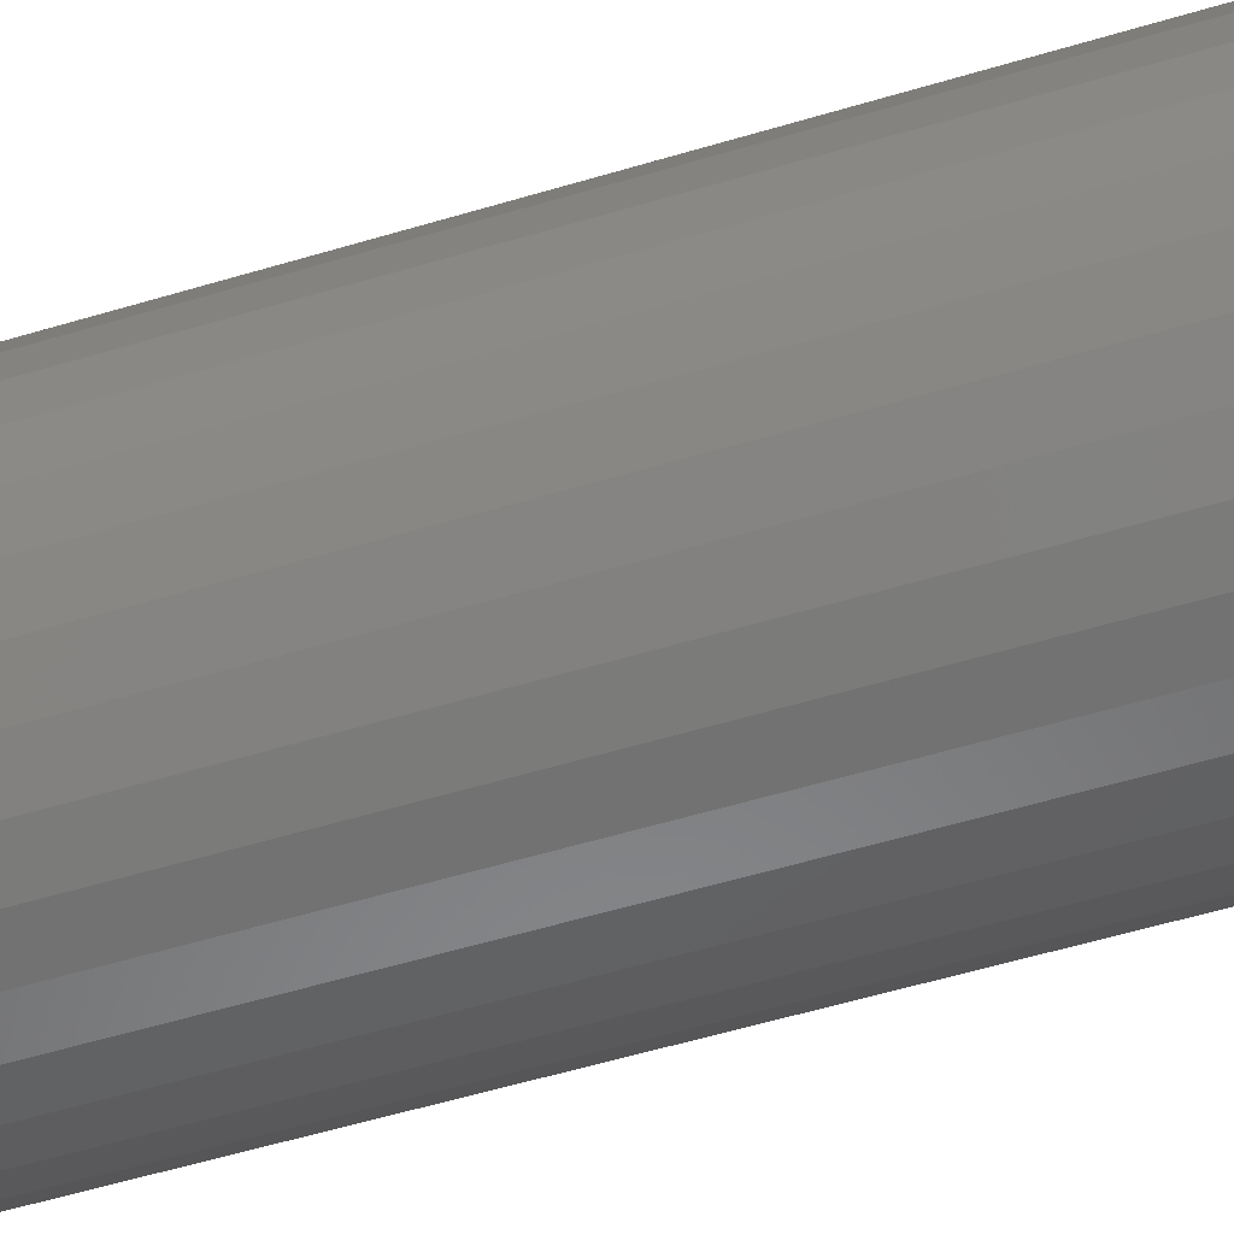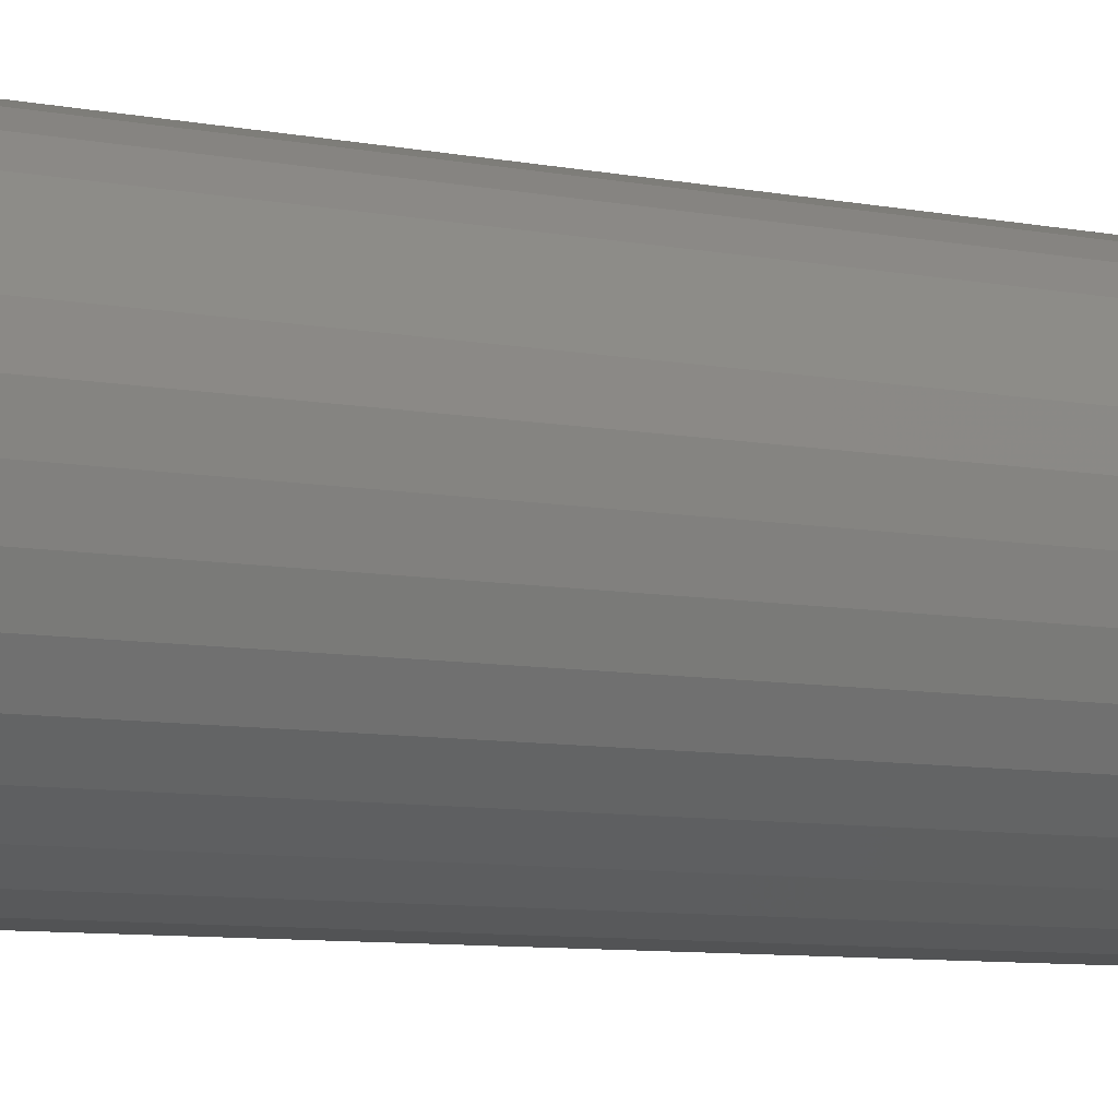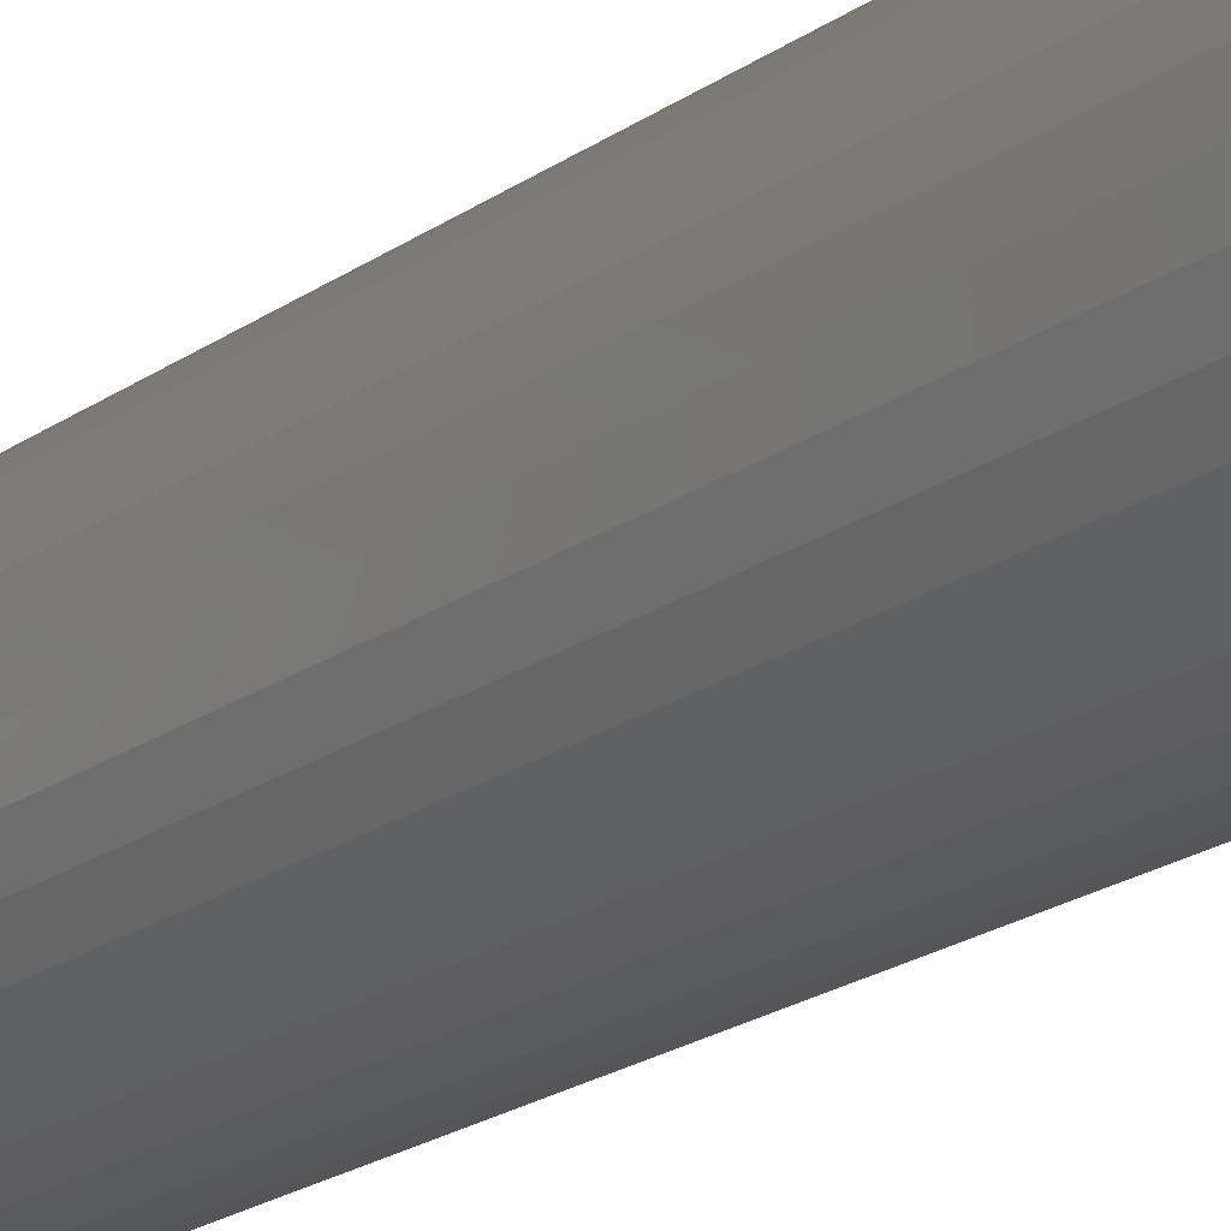
<metadata>
{"format":"stl","ext":"stl","renderer":"f3d","projection":"perspective","resolution":1024,"background":"white","views":[{"elev":-49.5,"azim":109.0,"up":"+Z"},{"elev":-6.0,"azim":53.8,"up":"+Z"},{"elev":-22.5,"azim":-40.7,"up":"+Z"}]}
</metadata>
<code>
# stl→obj: 320 verts, 636 faces
v 0.001974 0.75 0.127
v 0.02675 0.75 0.1245
v -0.0228 0.75 0.1245
v -0.04662 0.75 0.1173
v 0.05056 0.75 0.1173
v -0.06857 0.75 0.1056
v 0.07252 0.75 0.1056
v 0.05056 0.75 -0.1173
v -0.04662 0.75 -0.1173
v 0.07252 0.75 -0.1056
v -0.0228 0.75 -0.1245
v 0.02675 0.75 -0.1245
v 0.001974 0.75 -0.127
v -0.06857 0.75 -0.1056
v -0.08781 0.75 -0.08978
v 0.09176 0.75 -0.08978
v -0.1036 0.75 -0.07054
v 0.1075 0.75 -0.07054
v -0.1153 0.75 -0.04859
v 0.1193 0.75 -0.04859
v -0.1226 0.75 -0.02477
v 0.1265 0.75 -0.02477
v -0.125 0.75 -1.129e-16
v 0.1289 0.75 -6.231e-17
v -0.1226 0.75 0.02477
v 0.1265 0.75 0.02477
v -0.1153 0.75 0.04859
v 0.1193 0.75 0.04859
v -0.1036 0.75 0.07054
v 0.1075 0.75 0.07054
v -0.08781 0.75 0.08978
v 0.09176 0.75 0.08978
v 0.1914 0.6875 -2.379e-16
v 0.1914 -0.75 -2.32e-17
v 0.1878 0.6875 -0.03696
v 0.1878 -0.75 -0.03696
v 0.177 0.6875 -0.07251
v 0.177 -0.75 -0.07251
v 0.1595 0.6875 -0.1053
v 0.1595 -0.75 -0.1053
v 0.136 0.6875 -0.134
v 0.136 -0.75 -0.134
v 0.1072 0.6875 -0.1575
v 0.1072 -0.75 -0.1575
v 0.07448 0.6875 -0.1751
v 0.07448 -0.75 -0.1751
v 0.03894 0.6875 -0.1858
v 0.03894 -0.75 -0.1858
v 0.001974 0.6875 -0.1895
v 0.001974 -0.75 -0.1895
v -0.03499 0.6875 -0.1858
v -0.03499 -0.75 -0.1858
v -0.07053 0.6875 -0.1751
v -0.07053 -0.75 -0.1751
v -0.1033 0.6875 -0.1575
v -0.1033 -0.75 -0.1575
v -0.132 0.6875 -0.134
v -0.132 -0.75 -0.134
v -0.1556 0.6875 -0.1053
v -0.1556 -0.75 -0.1053
v -0.1731 0.6875 -0.07251
v -0.1731 -0.75 -0.07251
v -0.1839 0.6875 -0.03696
v -0.1839 -0.75 -0.03696
v -0.1875 0.6875 2.32e-17
v -0.1875 -0.75 2.32e-17
v -0.1839 0.6875 0.03696
v -0.1839 -0.75 0.03696
v -0.1731 0.6875 0.07251
v -0.1731 -0.75 0.07251
v -0.1556 0.6875 0.1053
v -0.1556 -0.75 0.1053
v -0.132 0.6875 0.134
v -0.132 -0.75 0.134
v -0.1033 0.6875 0.1575
v -0.1033 -0.75 0.1575
v -0.07053 0.6875 0.1751
v -0.07053 -0.75 0.1751
v -0.03499 0.6875 0.1858
v -0.03499 -0.75 0.1858
v 0.001974 0.6875 0.1895
v 0.001974 -0.75 0.1895
v 0.03894 0.6875 0.1858
v 0.03894 -0.75 0.1858
v 0.07448 0.6875 0.1751
v 0.07448 -0.75 0.1751
v 0.1072 0.6875 0.1575
v 0.1072 -0.75 0.1575
v 0.136 0.6875 0.134
v 0.136 -0.75 0.134
v 0.1595 0.6875 0.1053
v 0.1595 -0.75 0.1053
v 0.177 0.6875 0.07251
v 0.177 -0.75 0.07251
v 0.1878 0.6875 0.03696
v 0.1878 -0.75 0.03696
v -0.1863 0.6997 -1.943e-16
v -0.1827 0.6997 0.03673
v -0.1827 0.7114 -1.943e-16
v -0.1792 0.7114 0.03604
v -0.177 0.7222 -1.665e-16
v -0.1735 0.7222 0.03491
v -0.1692 0.7317 -1.527e-16
v -0.1659 0.7317 0.03339
v -0.1597 0.7395 -1.527e-16
v -0.1566 0.7395 0.03155
v -0.1489 0.7452 -1.249e-16
v -0.146 0.7452 0.02944
v -0.1372 0.7488 -1.18e-16
v -0.1345 0.7488 0.02715
v 0.1866 0.6997 0.03673
v 0.1902 0.6997 -2.498e-16
v 0.1831 0.7114 0.03604
v 0.1867 0.7114 -2.498e-16
v 0.1775 0.7222 0.03491
v 0.1809 0.7222 -2.359e-16
v 0.1699 0.7317 0.03339
v 0.1731 0.7317 -2.22e-16
v 0.1606 0.7395 0.03155
v 0.1637 0.7395 -2.082e-16
v 0.15 0.7452 0.02944
v 0.1529 0.7452 -1.804e-16
v 0.1385 0.7488 0.02715
v 0.1411 0.7488 -1.735e-16
v 0.1759 0.6997 0.07205
v 0.1726 0.7114 0.07069
v 0.1673 0.7222 0.06848
v 0.1601 0.7317 0.0655
v 0.1514 0.7395 0.06188
v 0.1414 0.7452 0.05774
v 0.1305 0.7488 0.05326
v 0.1585 0.6997 0.1046
v 0.1556 0.7114 0.1026
v 0.1508 0.7222 0.09941
v 0.1443 0.7317 0.0951
v 0.1364 0.7395 0.08983
v 0.1274 0.7452 0.08383
v 0.1177 0.7488 0.07732
v 0.1351 0.6997 0.1331
v 0.1326 0.7114 0.1306
v 0.1285 0.7222 0.1265
v 0.123 0.7317 0.121
v 0.1163 0.7395 0.1143
v 0.1087 0.7452 0.1067
v 0.1004 0.7488 0.09841
v 0.1066 0.6997 0.1565
v 0.1046 0.7114 0.1536
v 0.1014 0.7222 0.1488
v 0.09707 0.7317 0.1423
v 0.09181 0.7395 0.1344
v 0.0858 0.7452 0.1255
v 0.07929 0.7488 0.1157
v 0.07402 0.6997 0.1739
v 0.07266 0.7114 0.1707
v 0.07045 0.7222 0.1653
v 0.06748 0.7317 0.1581
v 0.06385 0.7395 0.1494
v 0.05972 0.7452 0.1394
v 0.05523 0.7488 0.1286
v 0.0387 0.6997 0.1847
v 0.03801 0.7114 0.1812
v 0.03688 0.7222 0.1755
v 0.03537 0.7317 0.1679
v 0.03352 0.7395 0.1586
v 0.03141 0.7452 0.148
v 0.02912 0.7488 0.1365
v 0.001974 0.6997 0.1883
v 0.001974 0.7114 0.1847
v 0.001974 0.7222 0.1789
v 0.001974 0.7317 0.1712
v 0.001974 0.7395 0.1617
v 0.001974 0.7452 0.1509
v 0.001974 0.7488 0.1392
v -0.03476 0.6997 0.1847
v -0.03406 0.7114 0.1812
v -0.03294 0.7222 0.1755
v -0.03142 0.7317 0.1679
v -0.02957 0.7395 0.1586
v -0.02746 0.7452 0.148
v -0.02518 0.7488 0.1365
v -0.07008 0.6997 0.1739
v -0.06871 0.7114 0.1707
v -0.0665 0.7222 0.1653
v -0.06353 0.7317 0.1581
v -0.05991 0.7395 0.1494
v -0.05577 0.7452 0.1394
v -0.05128 0.7488 0.1286
v -0.1026 0.6997 0.1565
v -0.1006 0.7114 0.1536
v -0.09744 0.7222 0.1488
v -0.09312 0.7317 0.1423
v -0.08786 0.7395 0.1344
v -0.08186 0.7452 0.1255
v -0.07534 0.7488 0.1157
v -0.1312 0.6997 0.1331
v -0.1286 0.7114 0.1306
v -0.1246 0.7222 0.1265
v -0.1191 0.7317 0.121
v -0.1124 0.7395 0.1143
v -0.1047 0.7452 0.1067
v -0.09643 0.7488 0.09841
v -0.1546 0.6997 0.1046
v -0.1516 0.7114 0.1026
v -0.1468 0.7222 0.09941
v -0.1403 0.7317 0.0951
v -0.1325 0.7395 0.08983
v -0.1235 0.7452 0.08383
v -0.1137 0.7488 0.07732
v -0.172 0.6997 0.07205
v -0.1687 0.7114 0.07069
v -0.1633 0.7222 0.06848
v -0.1562 0.7317 0.0655
v -0.1474 0.7395 0.06188
v -0.1374 0.7452 0.05774
v -0.1266 0.7488 0.05326
v 0.1866 0.6997 -0.03673
v 0.1831 0.7114 -0.03604
v 0.1775 0.7222 -0.03491
v 0.1699 0.7317 -0.03339
v 0.1606 0.7395 -0.03155
v 0.15 0.7452 -0.02944
v 0.1385 0.7488 -0.02715
v -0.1827 0.6997 -0.03673
v -0.1792 0.7114 -0.03604
v -0.1735 0.7222 -0.03491
v -0.1659 0.7317 -0.03339
v -0.1566 0.7395 -0.03155
v -0.146 0.7452 -0.02944
v -0.1345 0.7488 -0.02715
v -0.172 0.6997 -0.07205
v -0.1687 0.7114 -0.07069
v -0.1633 0.7222 -0.06848
v -0.1562 0.7317 -0.0655
v -0.1474 0.7395 -0.06188
v -0.1374 0.7452 -0.05774
v -0.1266 0.7488 -0.05326
v -0.1546 0.6997 -0.1046
v -0.1516 0.7114 -0.1026
v -0.1468 0.7222 -0.09941
v -0.1403 0.7317 -0.0951
v -0.1325 0.7395 -0.08983
v -0.1235 0.7452 -0.08383
v -0.1137 0.7488 -0.07732
v -0.1312 0.6997 -0.1331
v -0.1286 0.7114 -0.1306
v -0.1246 0.7222 -0.1265
v -0.1191 0.7317 -0.121
v -0.1124 0.7395 -0.1143
v -0.1047 0.7452 -0.1067
v -0.09643 0.7488 -0.09841
v -0.1026 0.6997 -0.1565
v -0.1006 0.7114 -0.1536
v -0.09744 0.7222 -0.1488
v -0.09312 0.7317 -0.1423
v -0.08786 0.7395 -0.1344
v -0.08186 0.7452 -0.1255
v -0.07534 0.7488 -0.1157
v -0.07008 0.6997 -0.1739
v -0.06871 0.7114 -0.1707
v -0.0665 0.7222 -0.1653
v -0.06353 0.7317 -0.1581
v -0.05991 0.7395 -0.1494
v -0.05577 0.7452 -0.1394
v -0.05128 0.7488 -0.1286
v -0.03476 0.6997 -0.1847
v -0.03406 0.7114 -0.1812
v -0.03294 0.7222 -0.1755
v -0.03142 0.7317 -0.1679
v -0.02957 0.7395 -0.1586
v -0.02746 0.7452 -0.148
v -0.02518 0.7488 -0.1365
v 0.001974 0.6997 -0.1883
v 0.001974 0.7114 -0.1847
v 0.001974 0.7222 -0.1789
v 0.001974 0.7317 -0.1712
v 0.001974 0.7395 -0.1617
v 0.001974 0.7452 -0.1509
v 0.001974 0.7488 -0.1392
v 0.0387 0.6997 -0.1847
v 0.03801 0.7114 -0.1812
v 0.03688 0.7222 -0.1755
v 0.03537 0.7317 -0.1679
v 0.03352 0.7395 -0.1586
v 0.03141 0.7452 -0.148
v 0.02912 0.7488 -0.1365
v 0.07402 0.6997 -0.1739
v 0.07266 0.7114 -0.1707
v 0.07045 0.7222 -0.1653
v 0.06748 0.7317 -0.1581
v 0.06385 0.7395 -0.1494
v 0.05972 0.7452 -0.1394
v 0.05523 0.7488 -0.1286
v 0.1066 0.6997 -0.1565
v 0.1046 0.7114 -0.1536
v 0.1014 0.7222 -0.1488
v 0.09707 0.7317 -0.1423
v 0.09181 0.7395 -0.1344
v 0.0858 0.7452 -0.1255
v 0.07929 0.7488 -0.1157
v 0.1351 0.6997 -0.1331
v 0.1326 0.7114 -0.1306
v 0.1285 0.7222 -0.1265
v 0.123 0.7317 -0.121
v 0.1163 0.7395 -0.1143
v 0.1087 0.7452 -0.1067
v 0.1004 0.7488 -0.09841
v 0.1585 0.6997 -0.1046
v 0.1556 0.7114 -0.1026
v 0.1508 0.7222 -0.09941
v 0.1443 0.7317 -0.0951
v 0.1364 0.7395 -0.08983
v 0.1274 0.7452 -0.08383
v 0.1177 0.7488 -0.07732
v 0.1759 0.6997 -0.07205
v 0.1726 0.7114 -0.07069
v 0.1673 0.7222 -0.06848
v 0.1601 0.7317 -0.0655
v 0.1514 0.7395 -0.06188
v 0.1414 0.7452 -0.05774
v 0.1305 0.7488 -0.05326
f 1 2 3
f 4 3 2
f 5 4 2
f 6 4 5
f 7 6 5
f 8 9 10
f 11 9 8
f 12 11 8
f 13 11 12
f 9 14 10
f 10 14 15
f 10 15 16
f 16 15 17
f 16 17 18
f 18 17 19
f 18 19 20
f 20 19 21
f 20 21 22
f 22 21 23
f 22 23 24
f 24 23 25
f 24 25 26
f 26 25 27
f 26 27 28
f 28 27 29
f 28 29 30
f 30 29 31
f 30 31 32
f 32 31 6
f 32 6 7
f 33 34 35
f 35 34 36
f 35 36 37
f 37 36 38
f 37 38 39
f 39 38 40
f 39 40 41
f 41 40 42
f 41 42 43
f 43 42 44
f 43 44 45
f 45 44 46
f 45 46 47
f 47 46 48
f 47 48 49
f 49 48 50
f 49 50 51
f 51 50 52
f 51 52 53
f 53 52 54
f 53 54 55
f 55 54 56
f 55 56 57
f 57 56 58
f 57 58 59
f 59 58 60
f 59 60 61
f 61 60 62
f 61 62 63
f 63 62 64
f 63 64 65
f 65 64 66
f 65 66 67
f 67 66 68
f 67 68 69
f 69 68 70
f 69 70 71
f 71 70 72
f 71 72 73
f 73 72 74
f 73 74 75
f 75 74 76
f 75 76 77
f 77 76 78
f 77 78 79
f 79 78 80
f 79 80 81
f 81 80 82
f 81 82 83
f 83 82 84
f 83 84 85
f 85 84 86
f 85 86 87
f 87 86 88
f 87 88 89
f 89 88 90
f 89 90 91
f 91 90 92
f 91 92 93
f 93 92 94
f 93 94 95
f 95 94 96
f 95 96 33
f 33 96 34
f 65 67 97
f 97 67 98
f 97 98 99
f 99 98 100
f 99 100 101
f 101 100 102
f 101 102 103
f 103 102 104
f 103 104 105
f 105 104 106
f 105 106 107
f 107 106 108
f 107 108 109
f 109 108 110
f 109 110 23
f 23 110 25
f 95 33 111
f 111 33 112
f 111 112 113
f 113 112 114
f 113 114 115
f 115 114 116
f 115 116 117
f 117 116 118
f 117 118 119
f 119 118 120
f 119 120 121
f 121 120 122
f 121 122 123
f 123 122 124
f 123 124 26
f 26 124 24
f 93 95 125
f 125 95 111
f 125 111 126
f 126 111 113
f 126 113 127
f 127 113 115
f 127 115 128
f 128 115 117
f 128 117 129
f 129 117 119
f 129 119 130
f 130 119 121
f 130 121 131
f 131 121 123
f 131 123 28
f 28 123 26
f 91 93 132
f 132 93 125
f 132 125 133
f 133 125 126
f 133 126 134
f 134 126 127
f 134 127 135
f 135 127 128
f 135 128 136
f 136 128 129
f 136 129 137
f 137 129 130
f 137 130 138
f 138 130 131
f 138 131 30
f 30 131 28
f 89 91 139
f 139 91 132
f 139 132 140
f 140 132 133
f 140 133 141
f 141 133 134
f 141 134 142
f 142 134 135
f 142 135 143
f 143 135 136
f 143 136 144
f 144 136 137
f 144 137 145
f 145 137 138
f 145 138 32
f 32 138 30
f 87 89 146
f 146 89 139
f 146 139 147
f 147 139 140
f 147 140 148
f 148 140 141
f 148 141 149
f 149 141 142
f 149 142 150
f 150 142 143
f 150 143 151
f 151 143 144
f 151 144 152
f 152 144 145
f 152 145 7
f 7 145 32
f 85 87 153
f 153 87 146
f 153 146 154
f 154 146 147
f 154 147 155
f 155 147 148
f 155 148 156
f 156 148 149
f 156 149 157
f 157 149 150
f 157 150 158
f 158 150 151
f 158 151 159
f 159 151 152
f 159 152 5
f 5 152 7
f 83 85 160
f 160 85 153
f 160 153 161
f 161 153 154
f 161 154 162
f 162 154 155
f 162 155 163
f 163 155 156
f 163 156 164
f 164 156 157
f 164 157 165
f 165 157 158
f 165 158 166
f 166 158 159
f 166 159 2
f 2 159 5
f 81 83 167
f 167 83 160
f 167 160 168
f 168 160 161
f 168 161 169
f 169 161 162
f 169 162 170
f 170 162 163
f 170 163 171
f 171 163 164
f 171 164 172
f 172 164 165
f 172 165 173
f 173 165 166
f 173 166 1
f 1 166 2
f 79 81 174
f 174 81 167
f 174 167 175
f 175 167 168
f 175 168 176
f 176 168 169
f 176 169 177
f 177 169 170
f 177 170 178
f 178 170 171
f 178 171 179
f 179 171 172
f 179 172 180
f 180 172 173
f 180 173 3
f 3 173 1
f 77 79 181
f 181 79 174
f 181 174 182
f 182 174 175
f 182 175 183
f 183 175 176
f 183 176 184
f 184 176 177
f 184 177 185
f 185 177 178
f 185 178 186
f 186 178 179
f 186 179 187
f 187 179 180
f 187 180 4
f 4 180 3
f 75 77 188
f 188 77 181
f 188 181 189
f 189 181 182
f 189 182 190
f 190 182 183
f 190 183 191
f 191 183 184
f 191 184 192
f 192 184 185
f 192 185 193
f 193 185 186
f 193 186 194
f 194 186 187
f 194 187 6
f 6 187 4
f 73 75 195
f 195 75 188
f 195 188 196
f 196 188 189
f 196 189 197
f 197 189 190
f 197 190 198
f 198 190 191
f 198 191 199
f 199 191 192
f 199 192 200
f 200 192 193
f 200 193 201
f 201 193 194
f 201 194 31
f 31 194 6
f 71 73 202
f 202 73 195
f 202 195 203
f 203 195 196
f 203 196 204
f 204 196 197
f 204 197 205
f 205 197 198
f 205 198 206
f 206 198 199
f 206 199 207
f 207 199 200
f 207 200 208
f 208 200 201
f 208 201 29
f 29 201 31
f 69 71 209
f 209 71 202
f 209 202 210
f 210 202 203
f 210 203 211
f 211 203 204
f 211 204 212
f 212 204 205
f 212 205 213
f 213 205 206
f 213 206 214
f 214 206 207
f 214 207 215
f 215 207 208
f 215 208 27
f 27 208 29
f 67 69 98
f 98 69 209
f 98 209 100
f 100 209 210
f 100 210 102
f 102 210 211
f 102 211 104
f 104 211 212
f 104 212 106
f 106 212 213
f 106 213 108
f 108 213 214
f 108 214 110
f 110 214 215
f 110 215 25
f 25 215 27
f 33 35 112
f 112 35 216
f 112 216 114
f 114 216 217
f 114 217 116
f 116 217 218
f 116 218 118
f 118 218 219
f 118 219 120
f 120 219 220
f 120 220 122
f 122 220 221
f 122 221 124
f 124 221 222
f 124 222 24
f 24 222 22
f 63 65 223
f 223 65 97
f 223 97 224
f 224 97 99
f 224 99 225
f 225 99 101
f 225 101 226
f 226 101 103
f 226 103 227
f 227 103 105
f 227 105 228
f 228 105 107
f 228 107 229
f 229 107 109
f 229 109 21
f 21 109 23
f 61 63 230
f 230 63 223
f 230 223 231
f 231 223 224
f 231 224 232
f 232 224 225
f 232 225 233
f 233 225 226
f 233 226 234
f 234 226 227
f 234 227 235
f 235 227 228
f 235 228 236
f 236 228 229
f 236 229 19
f 19 229 21
f 59 61 237
f 237 61 230
f 237 230 238
f 238 230 231
f 238 231 239
f 239 231 232
f 239 232 240
f 240 232 233
f 240 233 241
f 241 233 234
f 241 234 242
f 242 234 235
f 242 235 243
f 243 235 236
f 243 236 17
f 17 236 19
f 57 59 244
f 244 59 237
f 244 237 245
f 245 237 238
f 245 238 246
f 246 238 239
f 246 239 247
f 247 239 240
f 247 240 248
f 248 240 241
f 248 241 249
f 249 241 242
f 249 242 250
f 250 242 243
f 250 243 15
f 15 243 17
f 55 57 251
f 251 57 244
f 251 244 252
f 252 244 245
f 252 245 253
f 253 245 246
f 253 246 254
f 254 246 247
f 254 247 255
f 255 247 248
f 255 248 256
f 256 248 249
f 256 249 257
f 257 249 250
f 257 250 14
f 14 250 15
f 53 55 258
f 258 55 251
f 258 251 259
f 259 251 252
f 259 252 260
f 260 252 253
f 260 253 261
f 261 253 254
f 261 254 262
f 262 254 255
f 262 255 263
f 263 255 256
f 263 256 264
f 264 256 257
f 264 257 9
f 9 257 14
f 51 53 265
f 265 53 258
f 265 258 266
f 266 258 259
f 266 259 267
f 267 259 260
f 267 260 268
f 268 260 261
f 268 261 269
f 269 261 262
f 269 262 270
f 270 262 263
f 270 263 271
f 271 263 264
f 271 264 11
f 11 264 9
f 49 51 272
f 272 51 265
f 272 265 273
f 273 265 266
f 273 266 274
f 274 266 267
f 274 267 275
f 275 267 268
f 275 268 276
f 276 268 269
f 276 269 277
f 277 269 270
f 277 270 278
f 278 270 271
f 278 271 13
f 13 271 11
f 47 49 279
f 279 49 272
f 279 272 280
f 280 272 273
f 280 273 281
f 281 273 274
f 281 274 282
f 282 274 275
f 282 275 283
f 283 275 276
f 283 276 284
f 284 276 277
f 284 277 285
f 285 277 278
f 285 278 12
f 12 278 13
f 45 47 286
f 286 47 279
f 286 279 287
f 287 279 280
f 287 280 288
f 288 280 281
f 288 281 289
f 289 281 282
f 289 282 290
f 290 282 283
f 290 283 291
f 291 283 284
f 291 284 292
f 292 284 285
f 292 285 8
f 8 285 12
f 43 45 293
f 293 45 286
f 293 286 294
f 294 286 287
f 294 287 295
f 295 287 288
f 295 288 296
f 296 288 289
f 296 289 297
f 297 289 290
f 297 290 298
f 298 290 291
f 298 291 299
f 299 291 292
f 299 292 10
f 10 292 8
f 41 43 300
f 300 43 293
f 300 293 301
f 301 293 294
f 301 294 302
f 302 294 295
f 302 295 303
f 303 295 296
f 303 296 304
f 304 296 297
f 304 297 305
f 305 297 298
f 305 298 306
f 306 298 299
f 306 299 16
f 16 299 10
f 39 41 307
f 307 41 300
f 307 300 308
f 308 300 301
f 308 301 309
f 309 301 302
f 309 302 310
f 310 302 303
f 310 303 311
f 311 303 304
f 311 304 312
f 312 304 305
f 312 305 313
f 313 305 306
f 313 306 18
f 18 306 16
f 37 39 314
f 314 39 307
f 314 307 315
f 315 307 308
f 315 308 316
f 316 308 309
f 316 309 317
f 317 309 310
f 317 310 318
f 318 310 311
f 318 311 319
f 319 311 312
f 319 312 320
f 320 312 313
f 320 313 20
f 20 313 18
f 35 37 216
f 216 37 314
f 216 314 217
f 217 314 315
f 217 315 218
f 218 315 316
f 218 316 219
f 219 316 317
f 219 317 220
f 220 317 318
f 220 318 221
f 221 318 319
f 221 319 222
f 222 319 320
f 222 320 22
f 22 320 20
f 80 84 82
f 84 80 78
f 84 78 86
f 46 52 48
f 48 52 50
f 86 78 88
f 88 78 76
f 88 76 90
f 90 76 74
f 90 74 92
f 92 74 72
f 92 72 94
f 94 72 70
f 94 70 96
f 96 70 68
f 96 68 34
f 34 68 66
f 34 66 36
f 36 66 64
f 36 64 38
f 38 64 62
f 38 62 40
f 40 62 60
f 40 60 42
f 42 60 58
f 42 58 44
f 44 58 56
f 44 56 46
f 46 56 54
f 46 54 52

</code>
